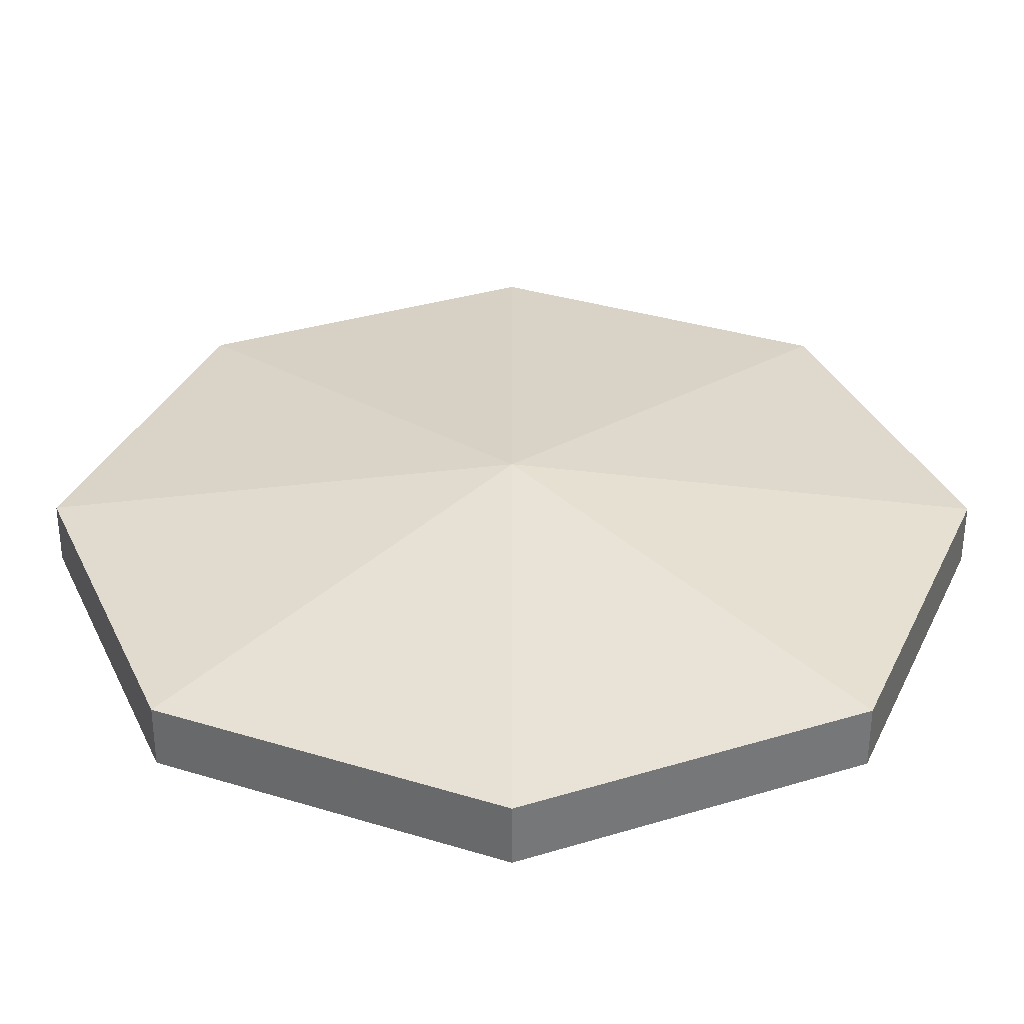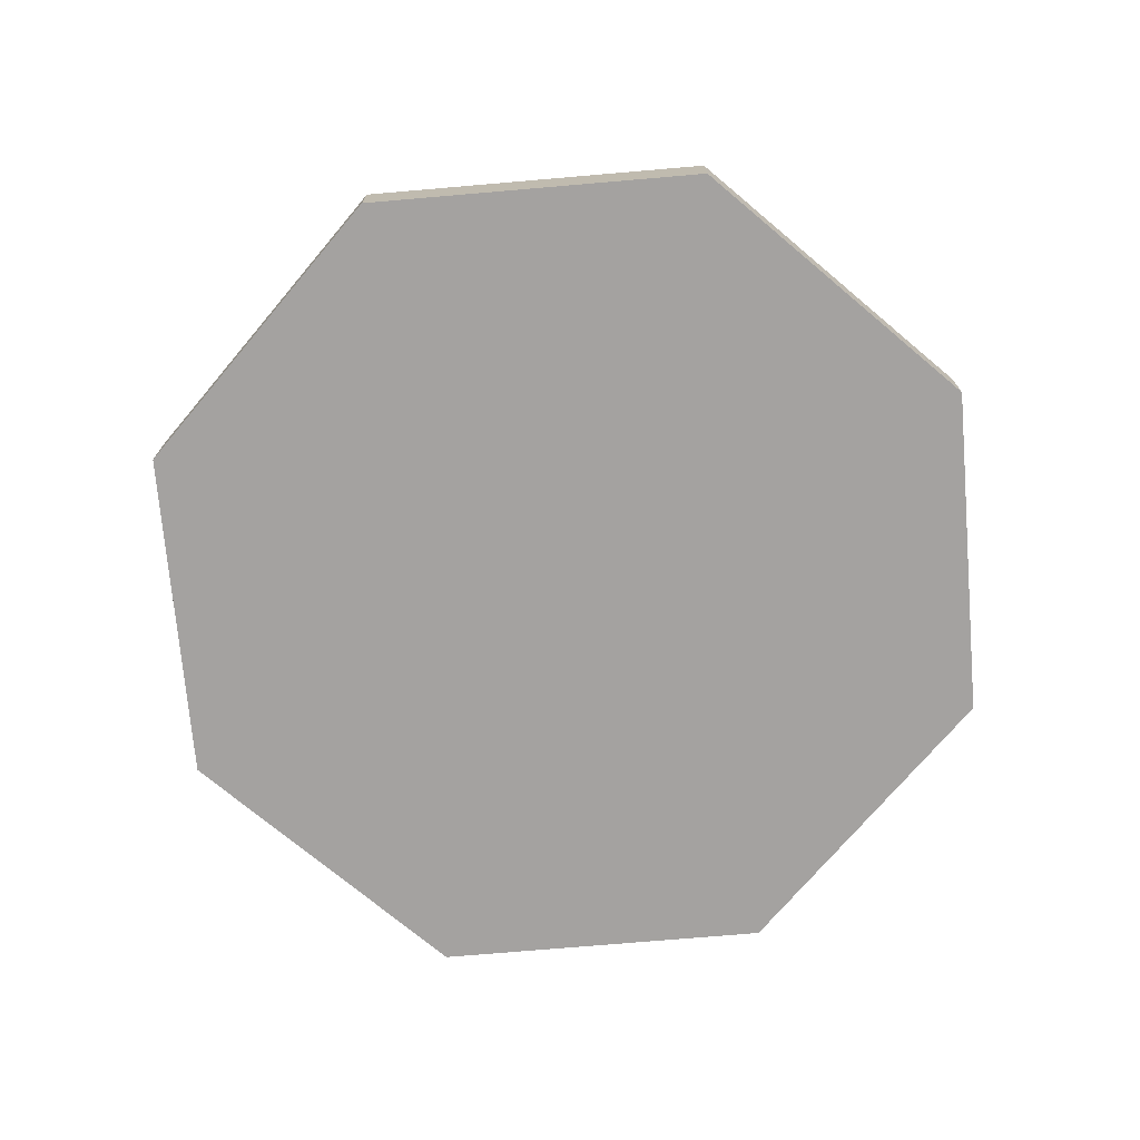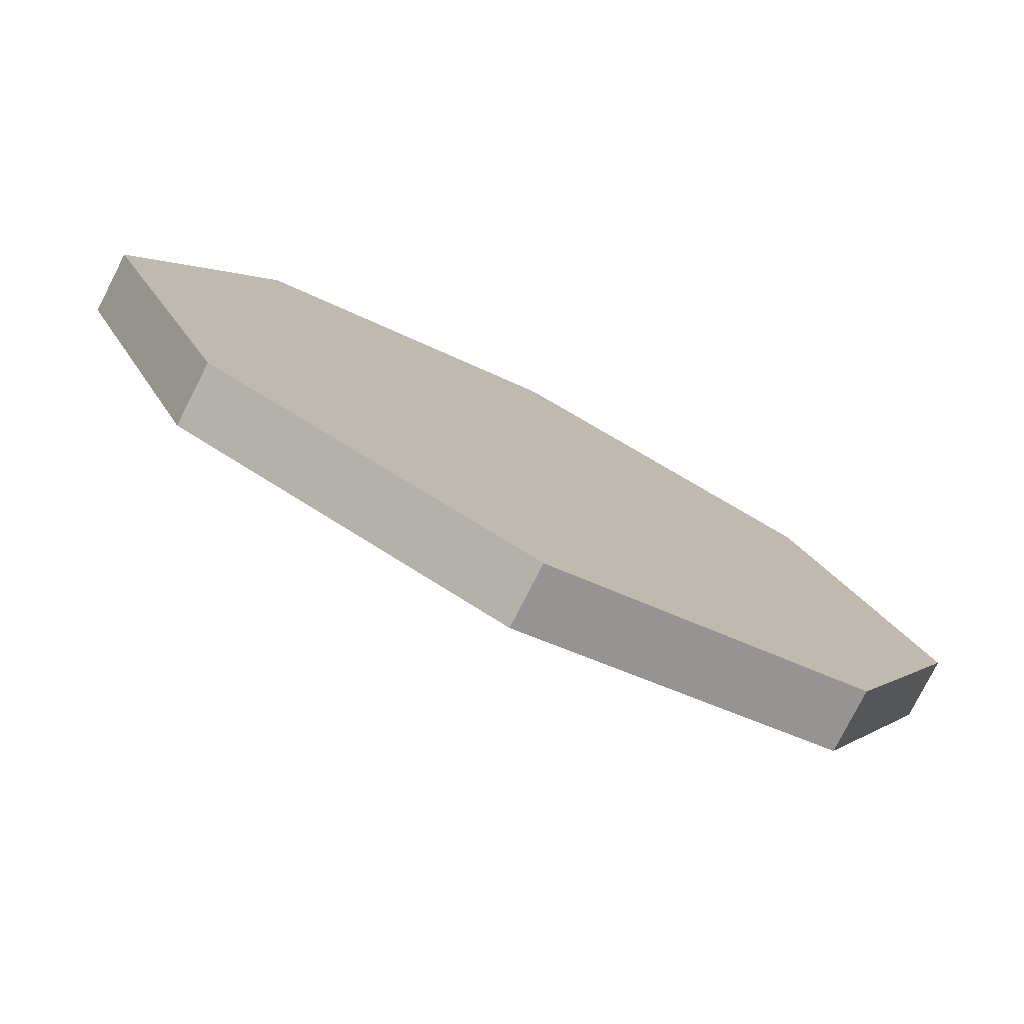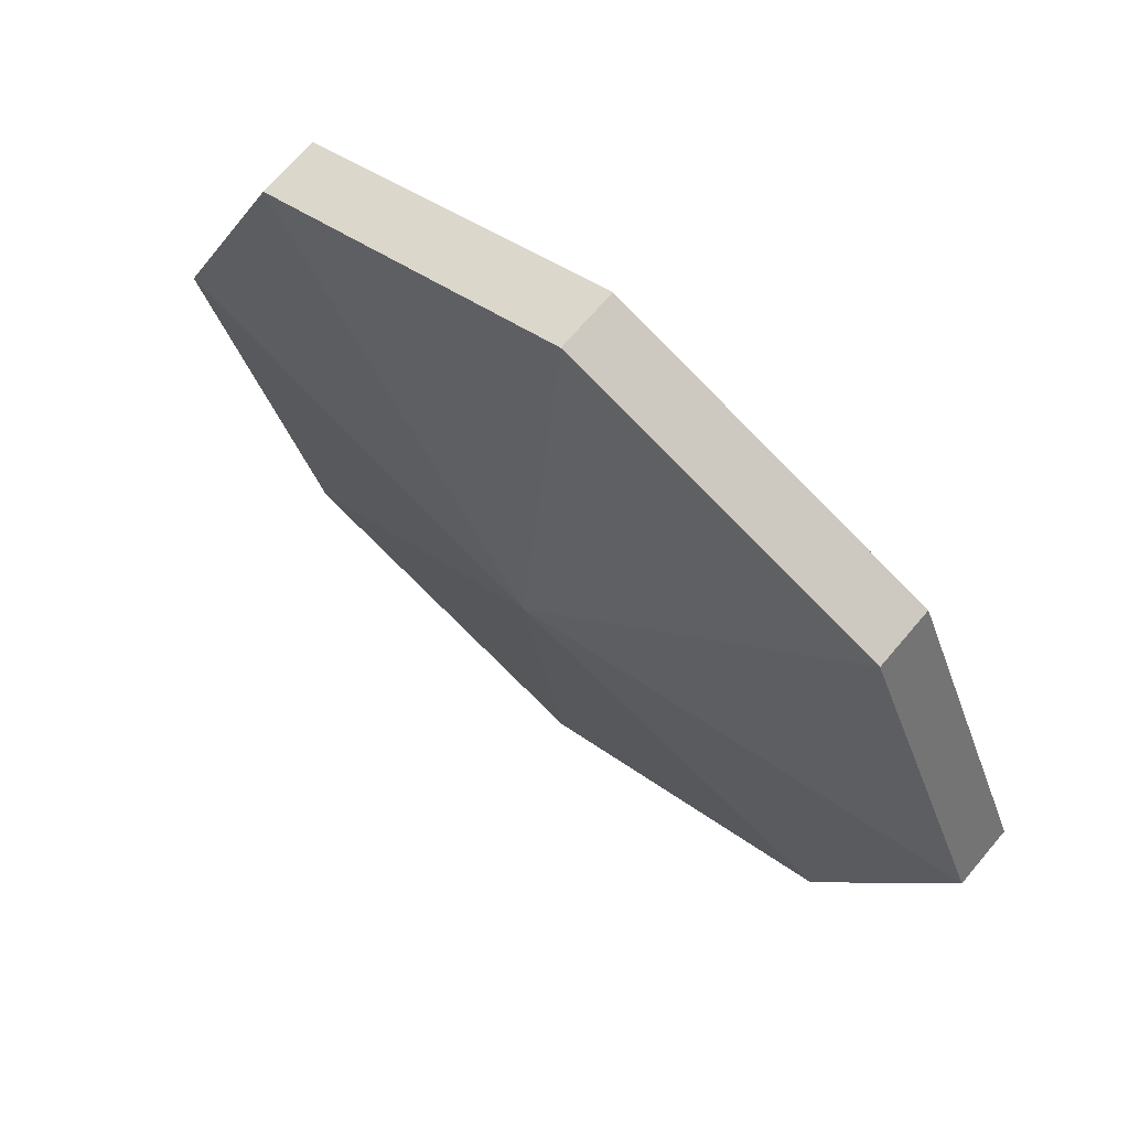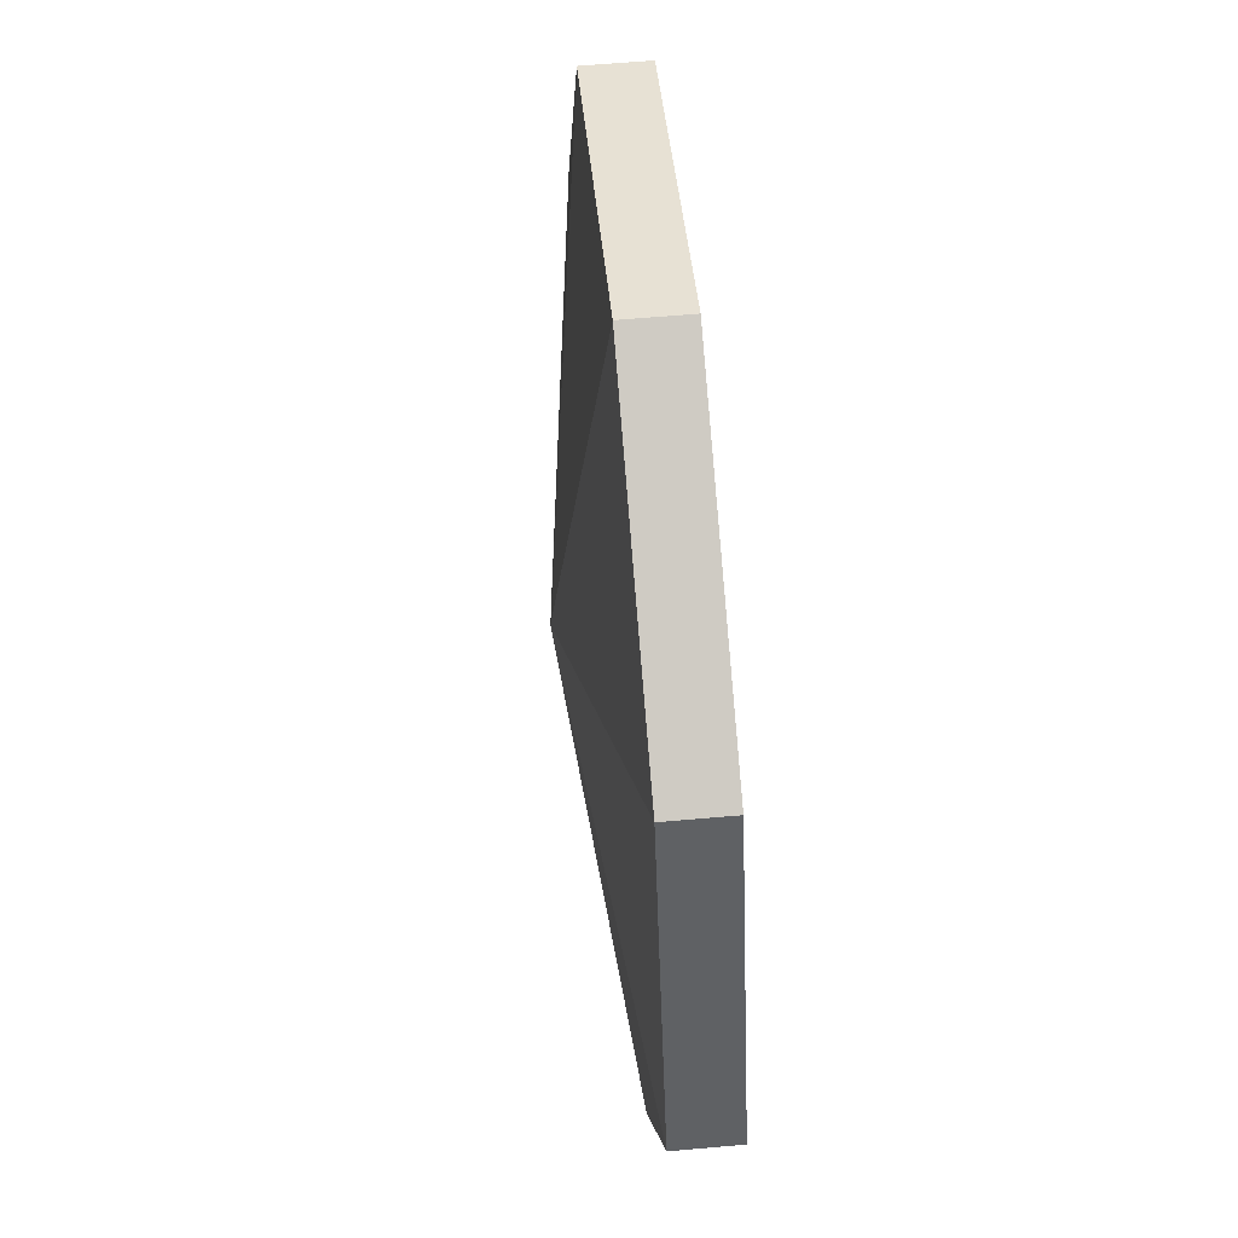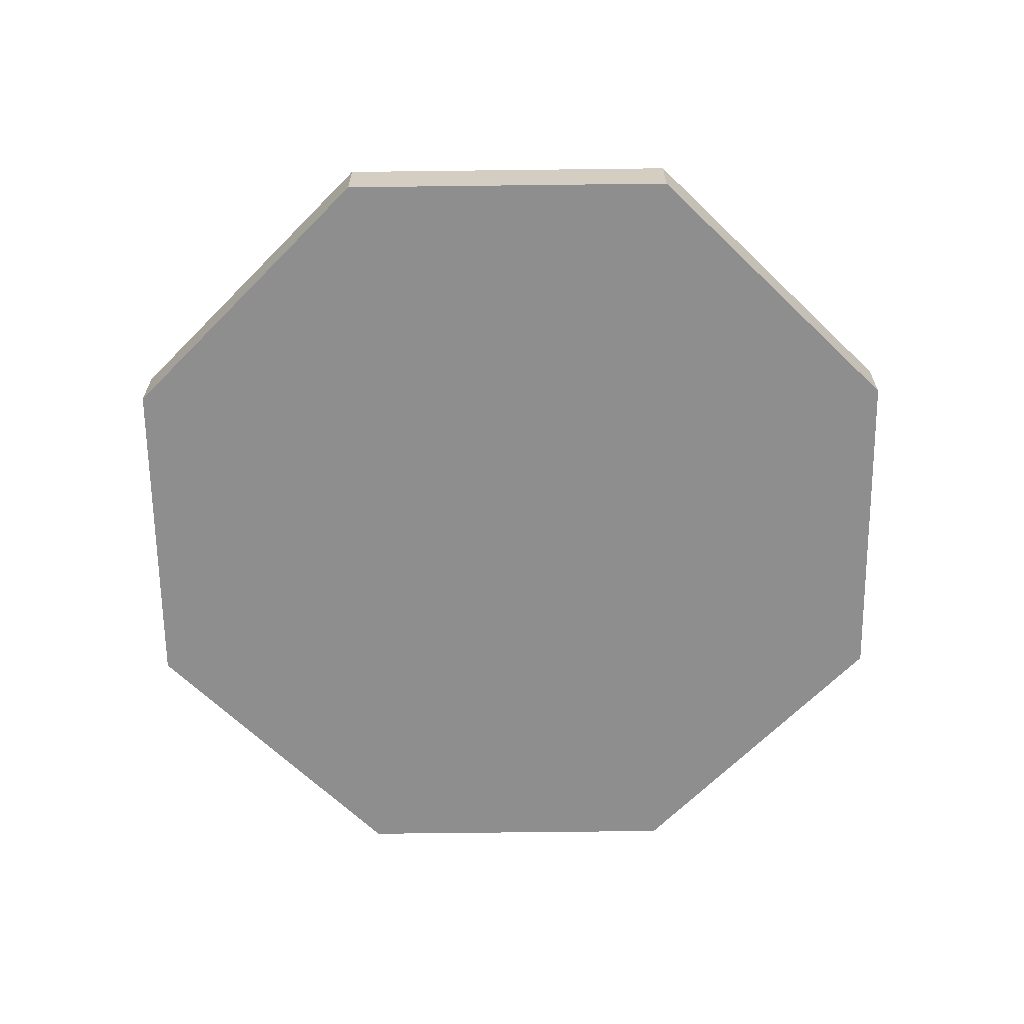
<metadata>
{"format":"obj","ext":"obj","renderer":"f3d","projection":"perspective","resolution":1024,"background":"white","views":[{"elev":-55.9,"azim":-0.1,"up":"+Y"},{"elev":-72.7,"azim":-62.6,"up":"+Z"},{"elev":-78.4,"azim":153.0,"up":"+Y"},{"elev":68.6,"azim":40.2,"up":"+Y"},{"elev":62.9,"azim":84.9,"up":"+Y"},{"elev":-65.0,"azim":-111.8,"up":"+Z"}]}
</metadata>
<code>
v 2.543 2.53 0.008568
v 0.4499 2.53 0.008568
v 1.063 4.01 0.008568
v 2.543 2.53 0.5319
v 1.063 4.01 0.2903
v 0.4499 2.53 0.2903
v 2.543 4.623 0.008568
v 2.543 4.623 0.2903
v 4.023 4.01 0.008568
v 4.023 4.01 0.2903
v 4.637 2.53 0.008568
v 4.637 2.53 0.2903
v 4.023 1.049 0.008568
v 4.023 1.049 0.2903
v 2.543 0.4363 0.008568
v 2.543 0.4363 0.2903
v 1.063 1.049 0.008568
v 1.063 1.049 0.2903
f 1 2 3
f 4 5 6
f 1 3 7
f 4 8 5
f 1 7 9
f 4 10 8
f 1 9 11
f 4 12 10
f 1 11 13
f 4 14 12
f 1 13 15
f 4 16 14
f 1 15 17
f 4 18 16
f 17 2 1
f 4 6 18
f 2 6 5
f 2 5 3
f 3 5 8
f 3 8 7
f 7 8 10
f 7 10 9
f 9 10 12
f 9 12 11
f 11 12 14
f 11 14 13
f 13 14 16
f 13 16 15
f 15 16 18
f 15 18 17
f 6 2 17
f 6 17 18

</code>
